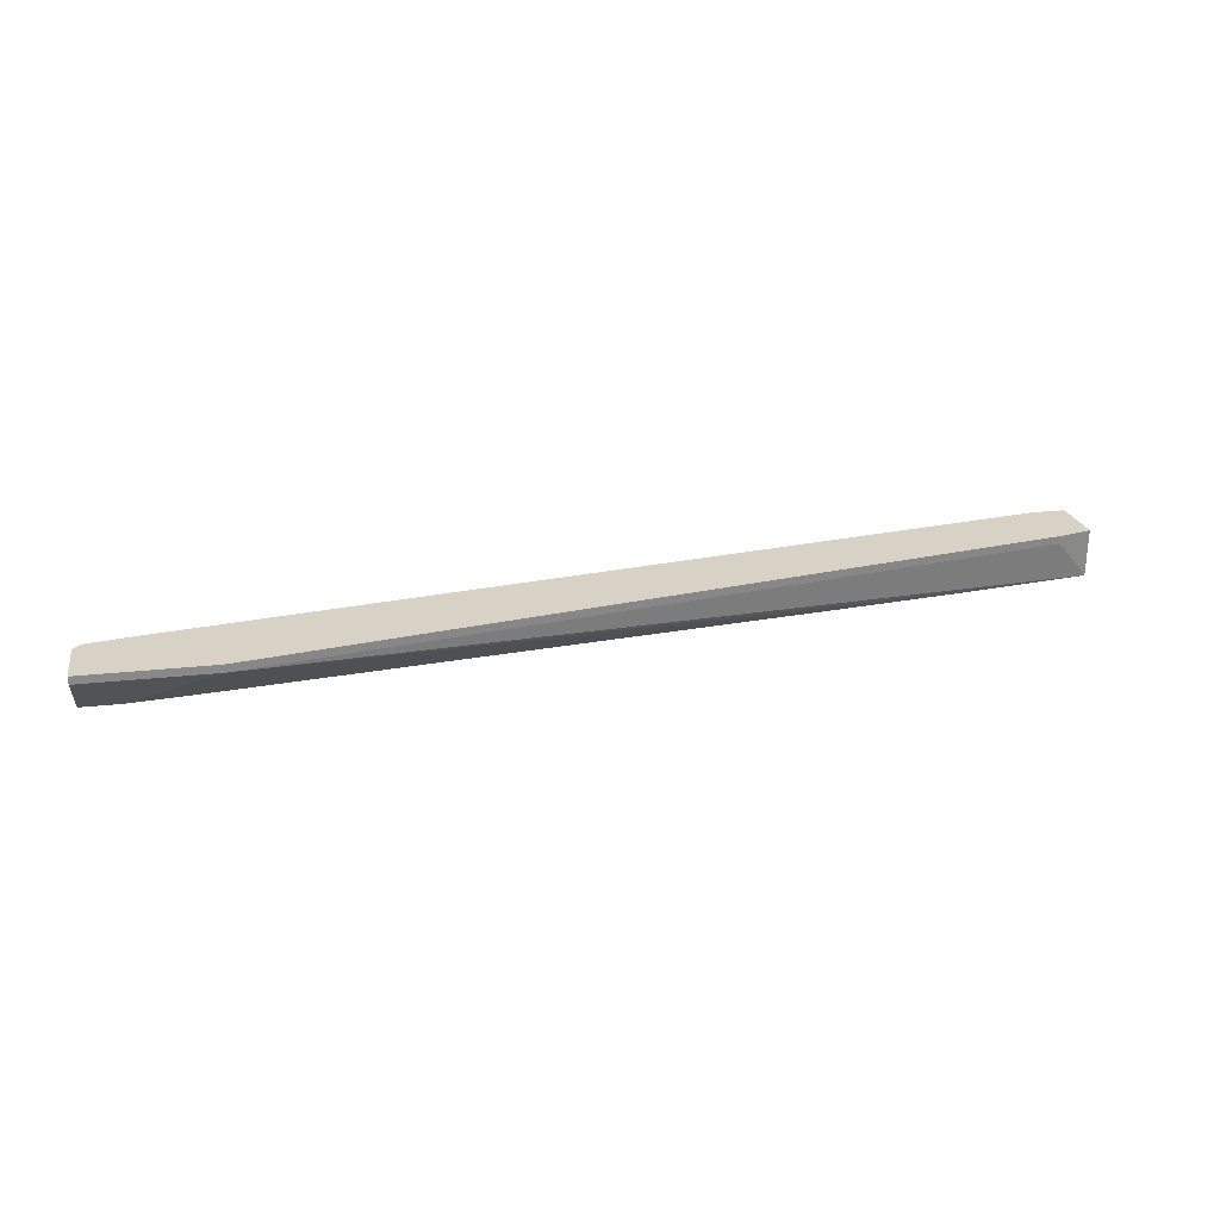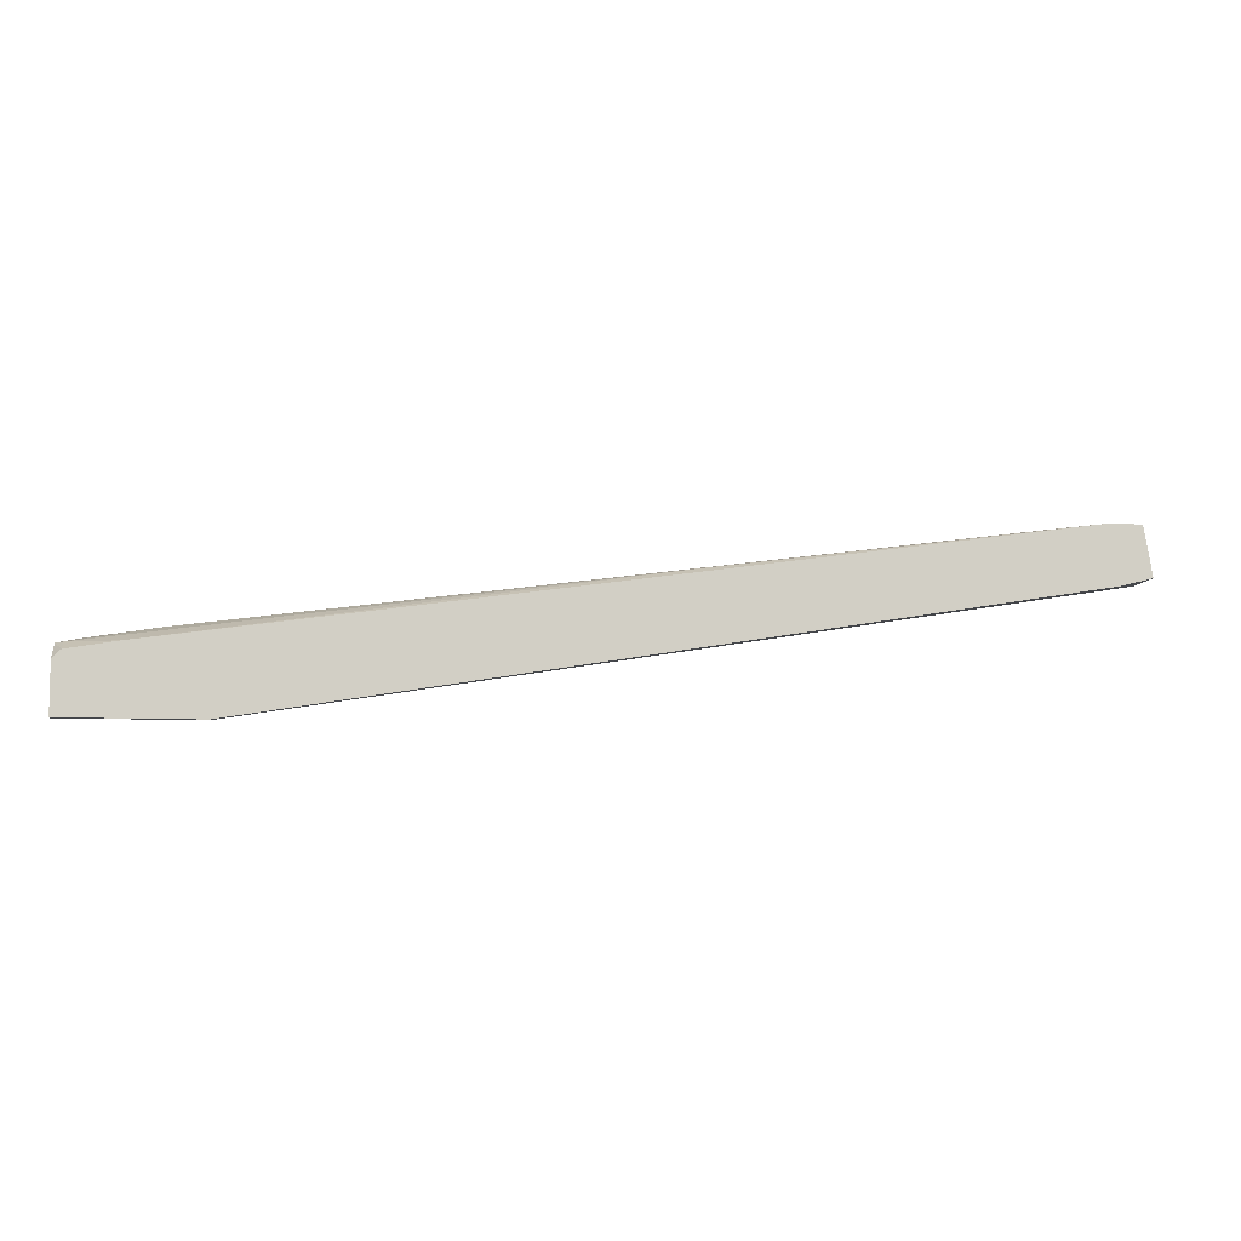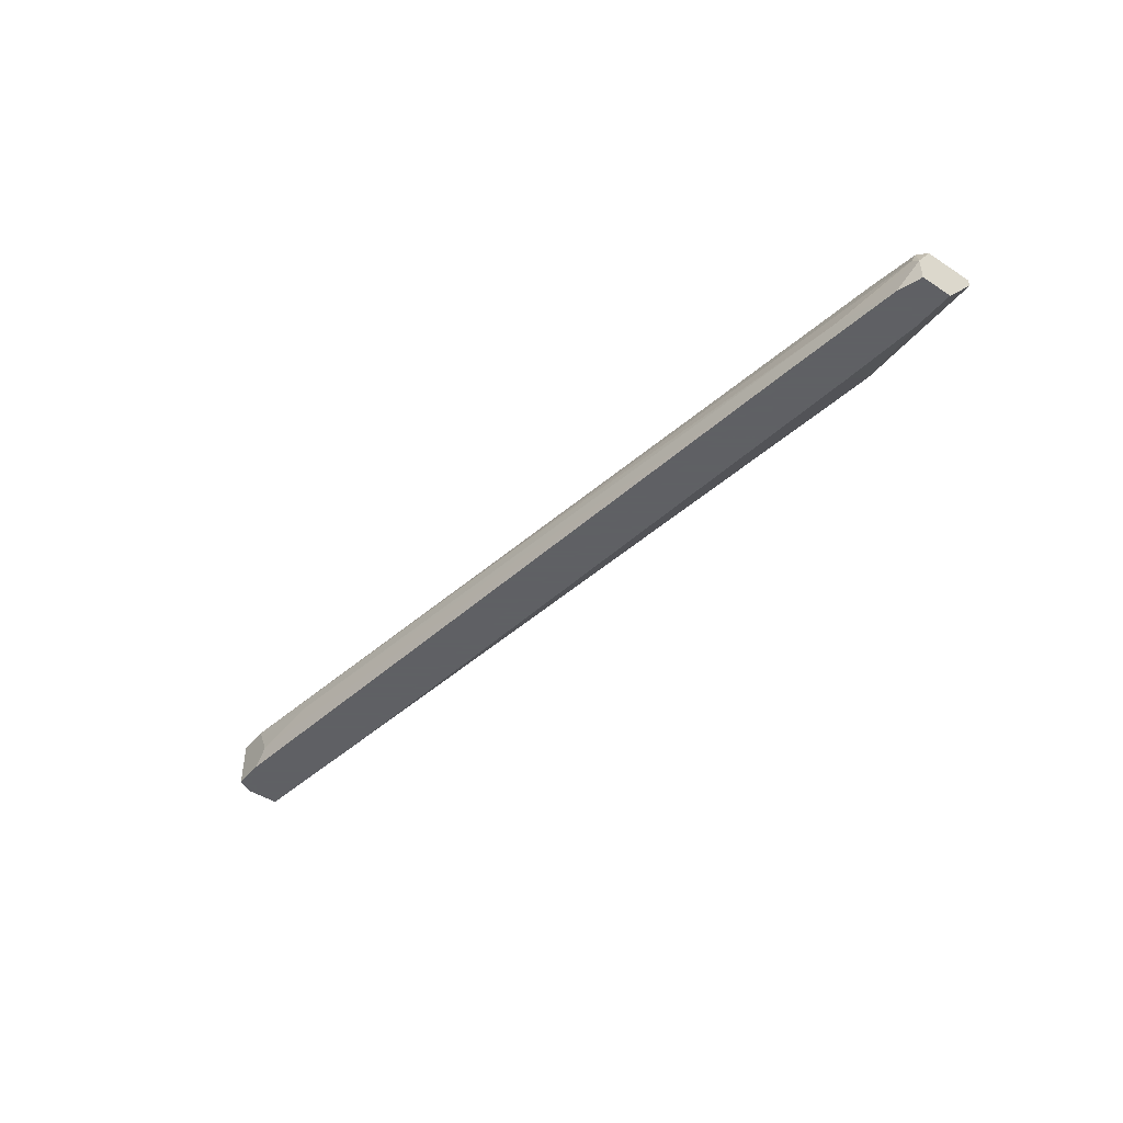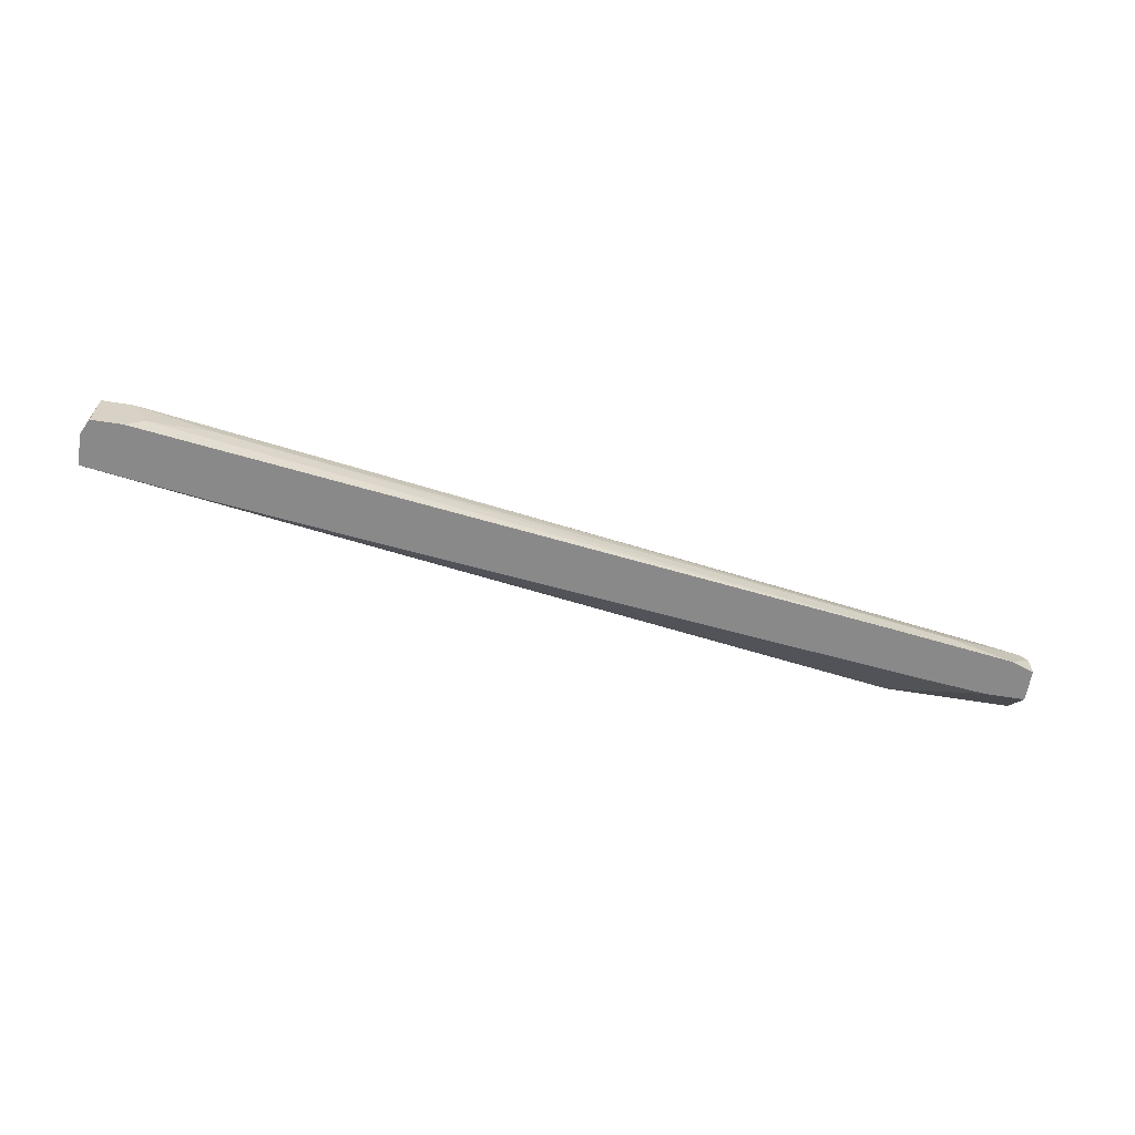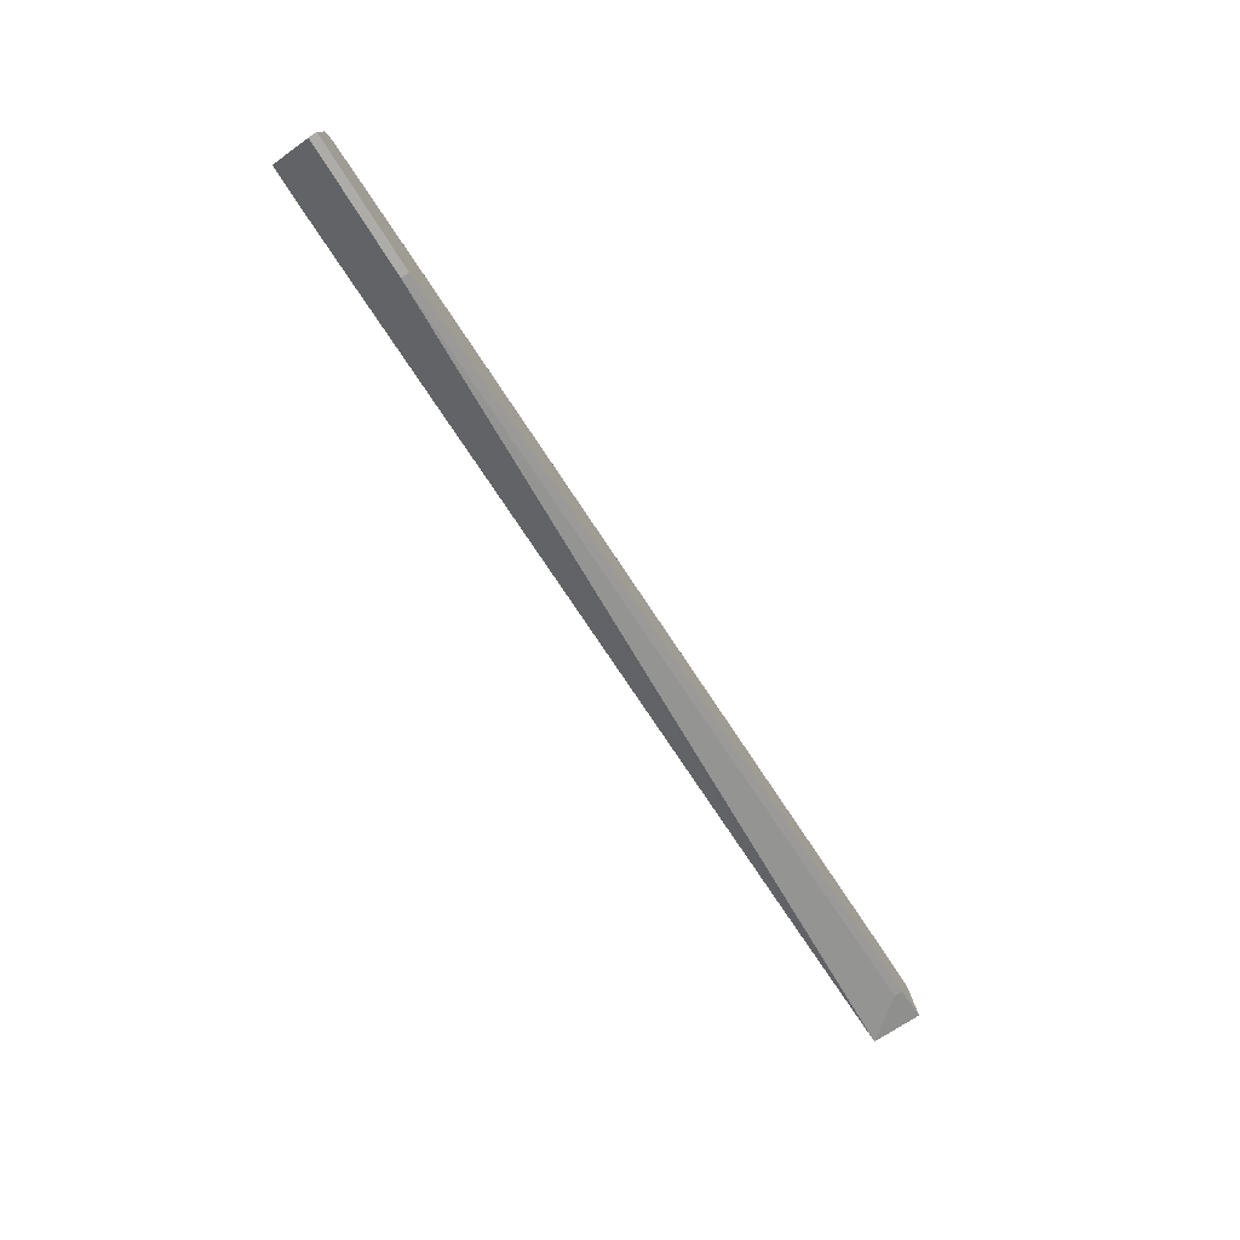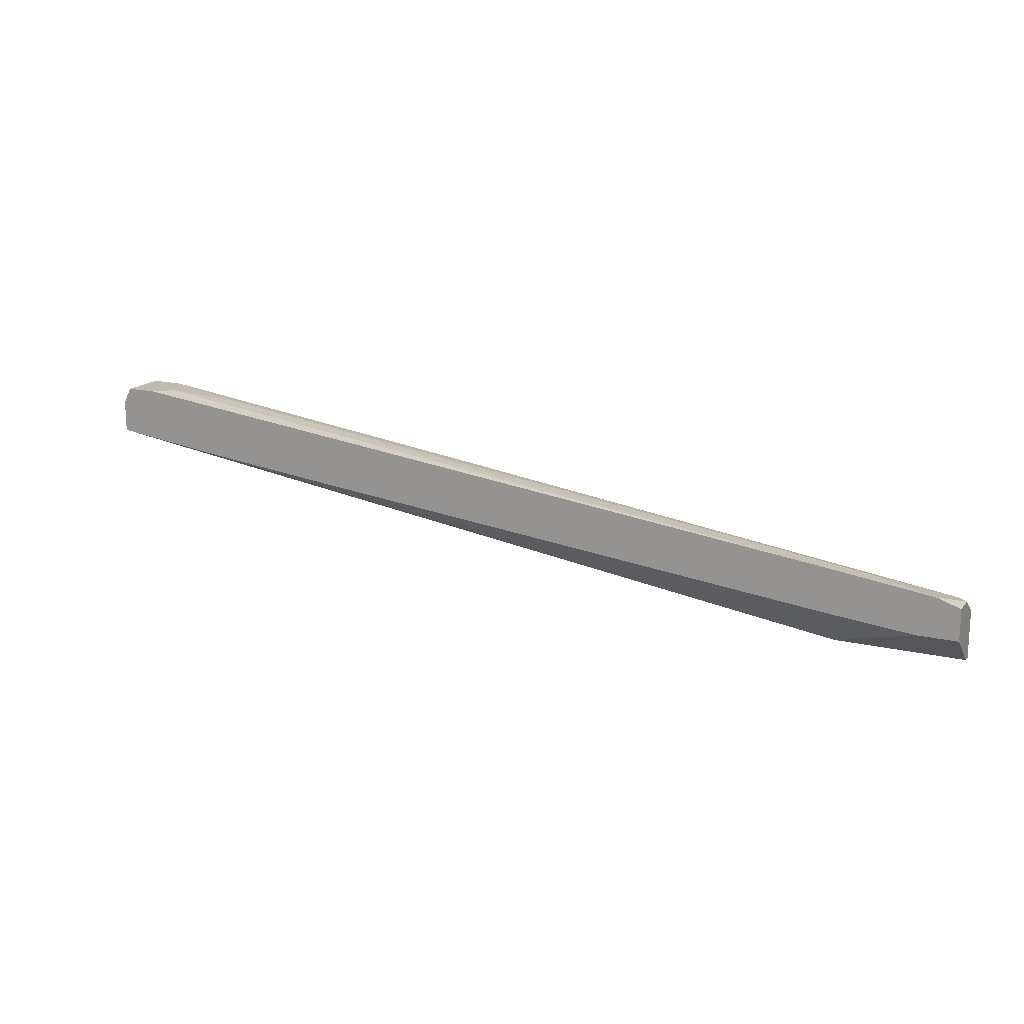
<metadata>
{"format":"obj","ext":"obj","renderer":"f3d","projection":"perspective","resolution":1024,"background":"white","views":[{"elev":27.3,"azim":170.7,"up":"+Y"},{"elev":-7.8,"azim":171.5,"up":"+Z"},{"elev":-45.3,"azim":53.2,"up":"+Y"},{"elev":-63.2,"azim":-9.3,"up":"+Y"},{"elev":-76.7,"azim":122.7,"up":"+Z"},{"elev":16.2,"azim":25.6,"up":"+Z"}]}
</metadata>
<code>
v -0.06246 0.002594 0.0271
v -0.06246 -0.004732 0.0271
v 0.07183 0.002594 0.008787
v 0.08039 0.002594 0.006347
v 0.08039 0.002594 -0.000981
v 0.08039 -0.001069 0.008787
v 0.08039 -0.004732 0.008787
v 0.08039 -0.004732 0.003903
v 0.08039 0.001372 -0.000981
v -0.001397 0.001372 0.01977
v -0.04536 -0.004732 0.01733
v -0.04536 0.000151 0.02587
v 0.0584 -0.004732 0.01245
v 0.07428 -0.004732 0.003903
v 0.06084 0.002594 -0.000981
v 0.06084 0.001372 -0.000981
v -0.06369 0.002594 0.01977
v -0.06369 -0.004732 0.02465
v -0.06369 -0.004732 0.01977
v -0.05757 0.002594 0.0271
v -0.05757 -0.004732 0.0271
v 0.07672 -0.004732 0.01001
v 0.06695 -0.002289 0.01123
v -0.0246 -0.004732 0.01489
v -0.05513 -0.002289 0.0271
v 0.07916 0.002594 0.007567
v 0.07916 0.000151 0.008787
v -0.05878 0.002594 0.01855
v -0.05878 0.001372 0.01855
v 0.06207 -0.004732 0.005123
f 6 5 4
f 26 15 17
f 22 19 8
f 19 22 21
f 26 17 1
f 16 15 5
f 15 26 5
f 8 19 30
f 15 16 28
f 19 17 28
f 17 15 28
f 8 5 6
f 17 19 18
f 19 21 18
f 1 17 18
f 16 30 24
f 30 19 24
f 26 1 20
f 1 21 20
f 10 20 23
f 22 6 23
f 20 12 23
f 23 6 27
f 6 26 27
f 10 23 27
f 12 20 25
f 20 21 25
f 8 16 9
f 16 5 9
f 5 8 9
f 21 1 2
f 18 21 2
f 1 18 2
f 21 22 13
f 23 12 13
f 22 23 13
f 12 25 13
f 25 21 13
f 22 8 7
f 6 22 7
f 8 6 7
f 26 20 3
f 20 10 3
f 27 26 3
f 10 27 3
f 16 19 29
f 28 16 29
f 19 28 29
f 16 8 14
f 30 16 14
f 8 30 14
f 19 16 11
f 16 24 11
f 24 19 11
f 5 26 4
f 26 6 4

</code>
